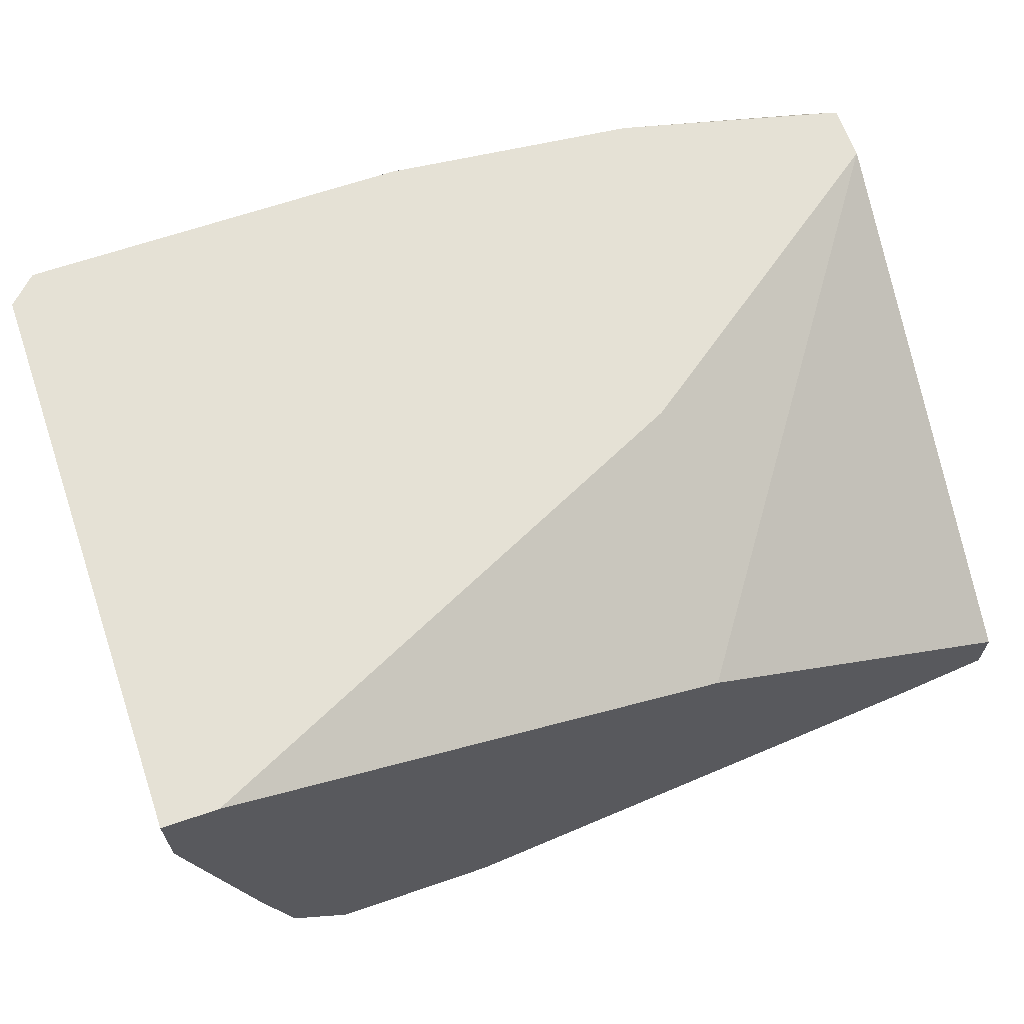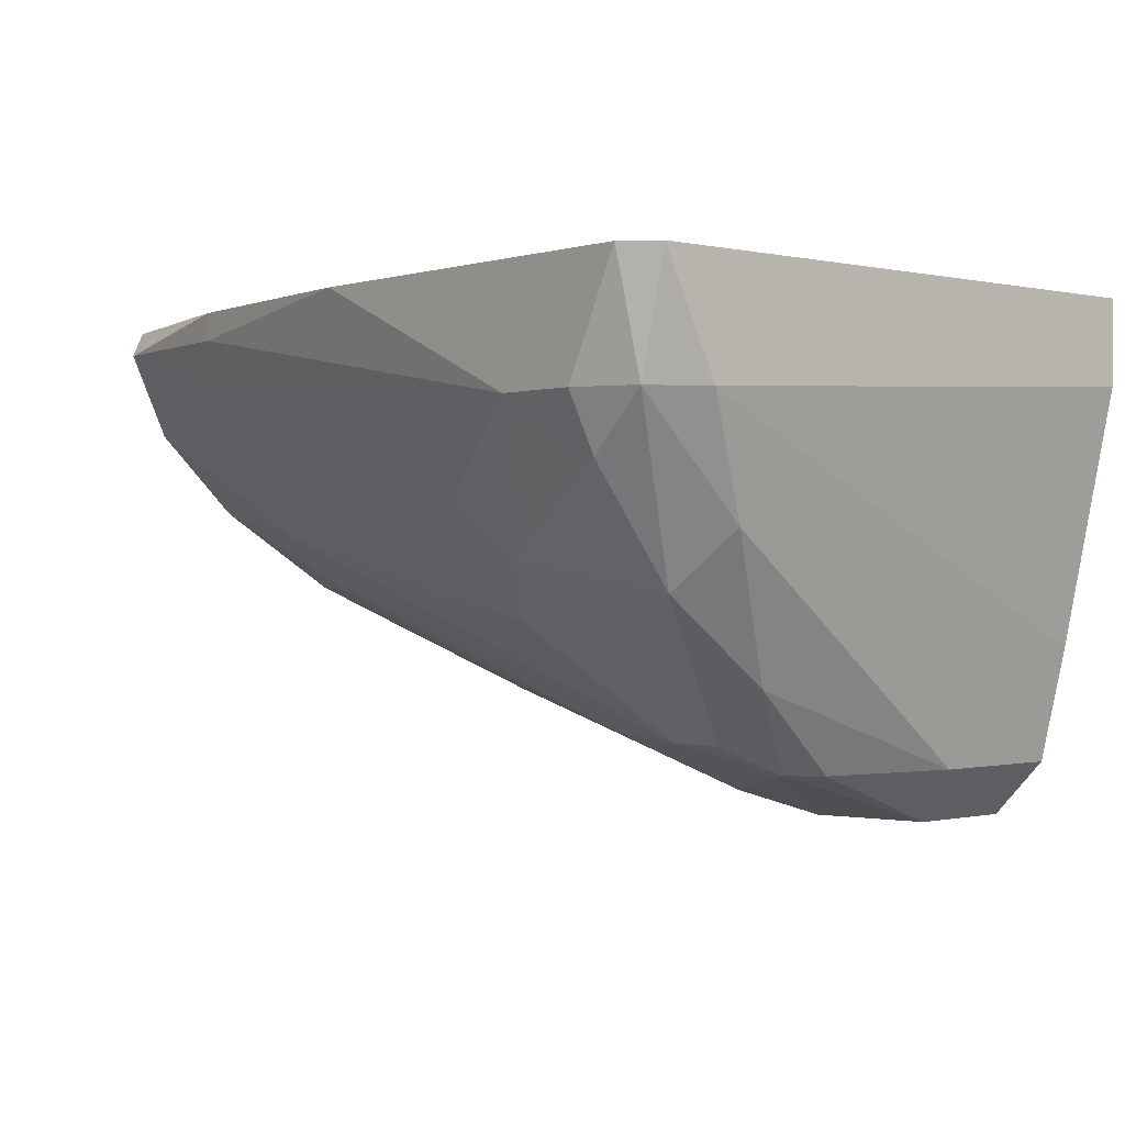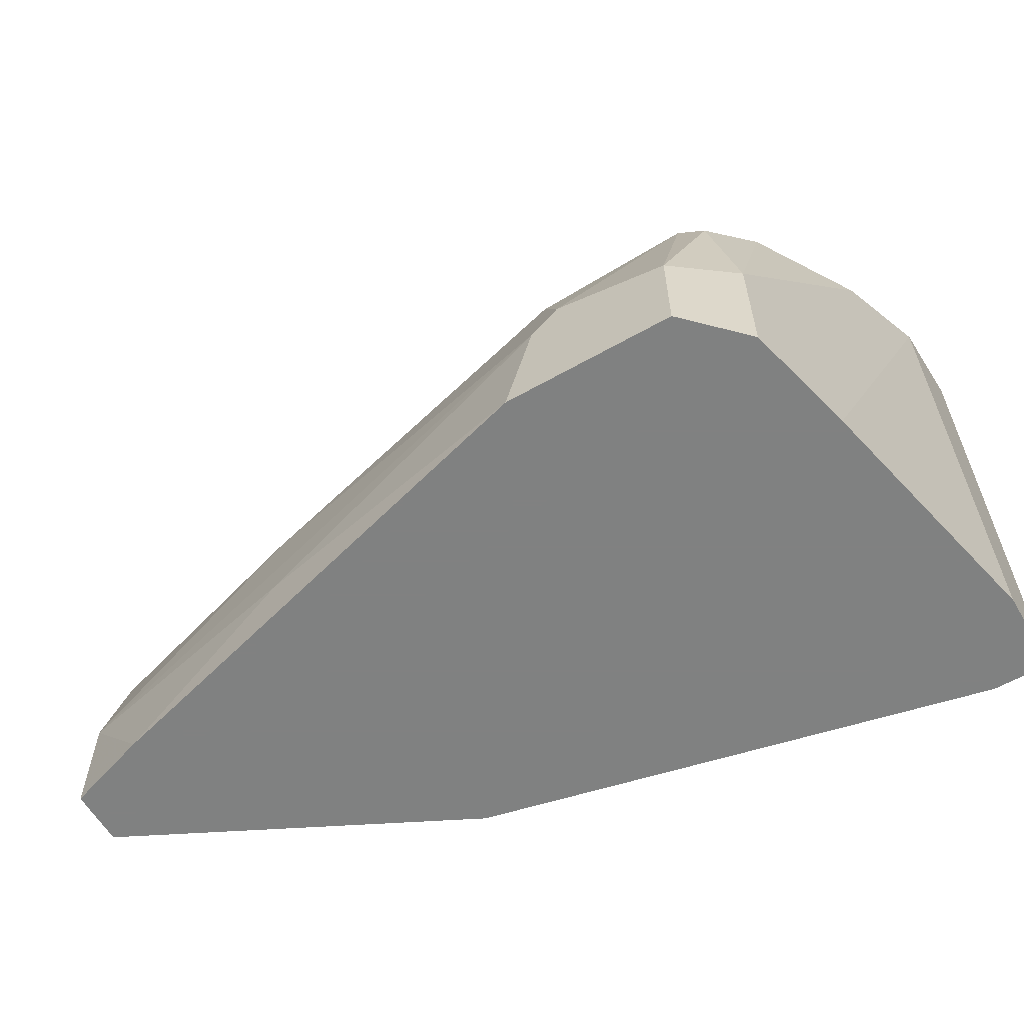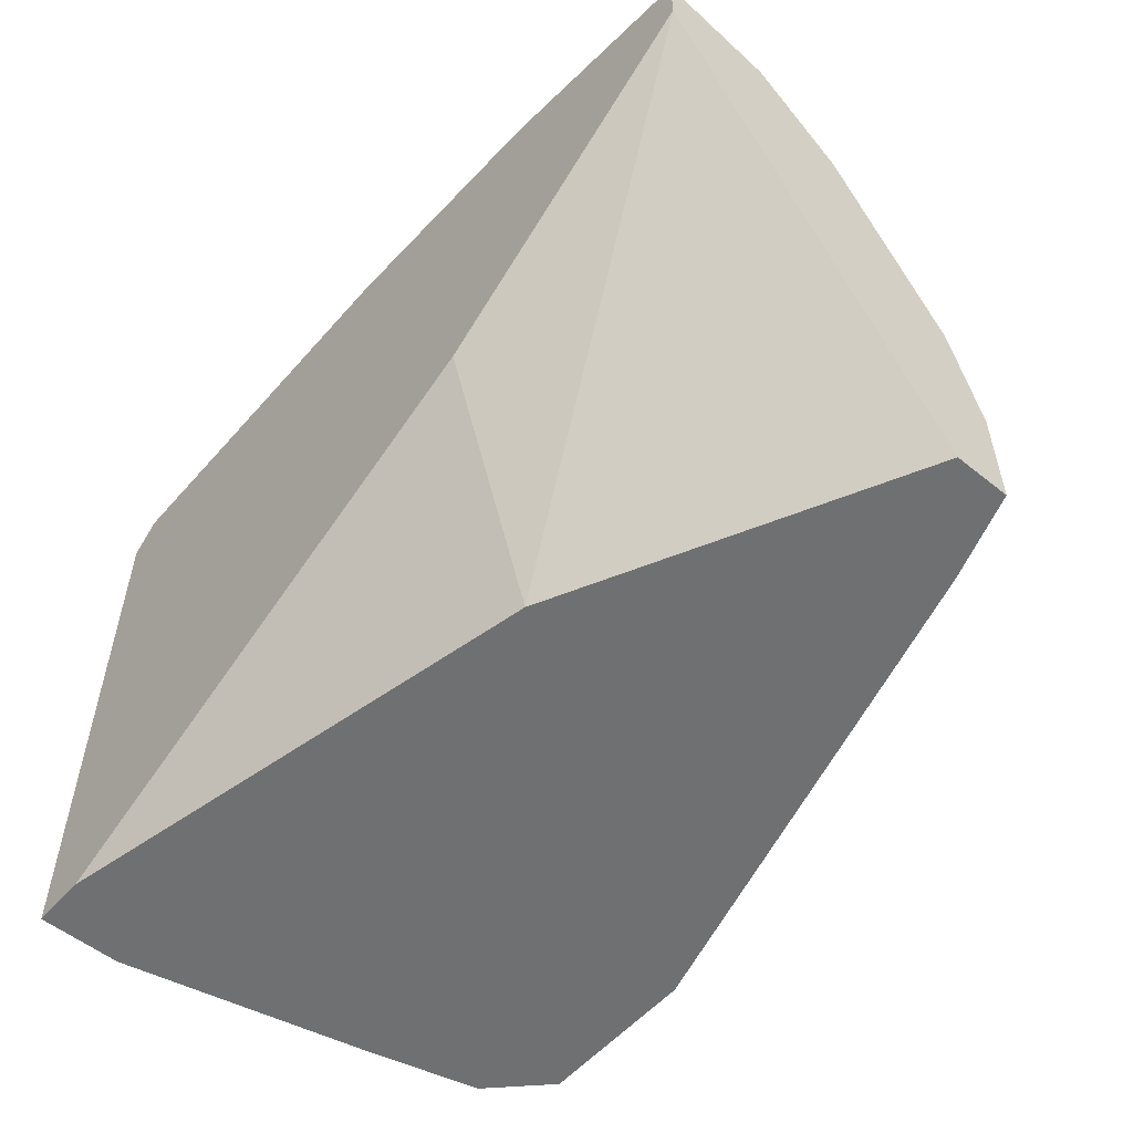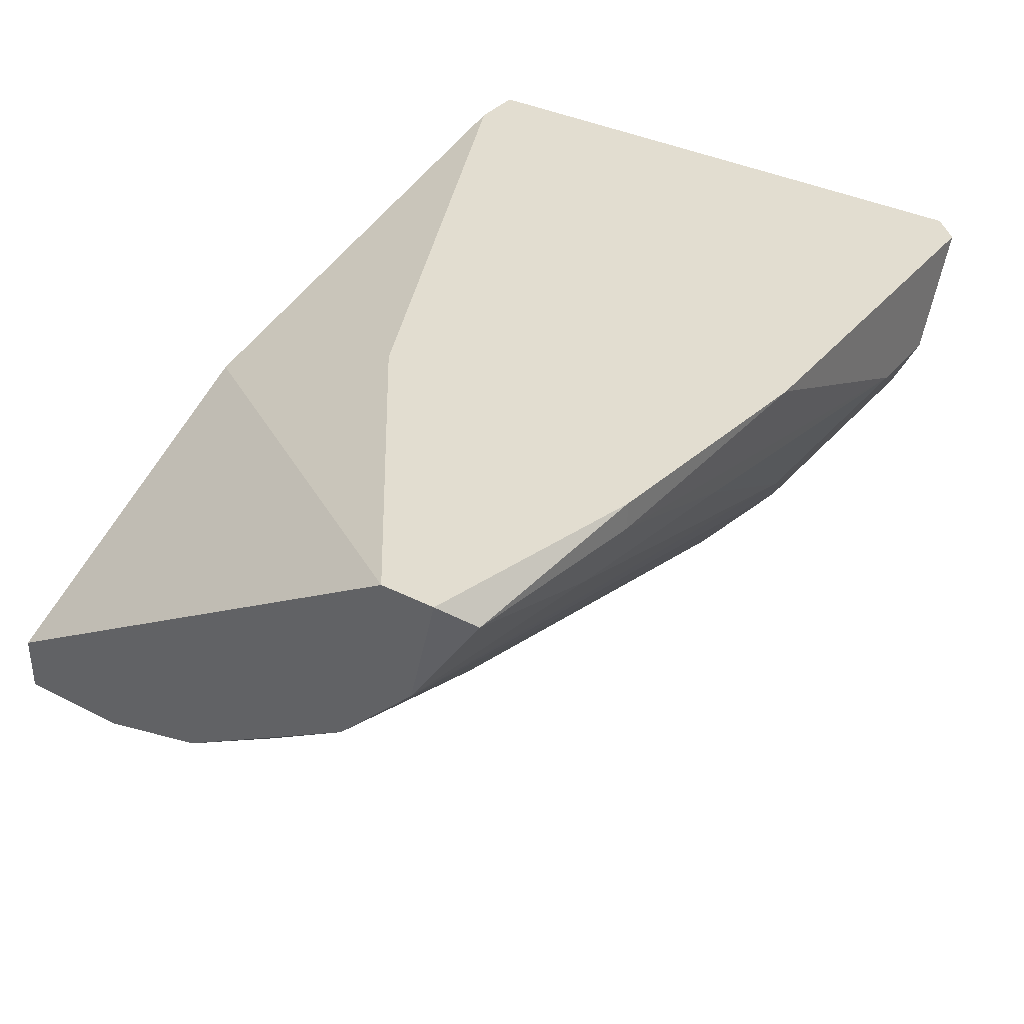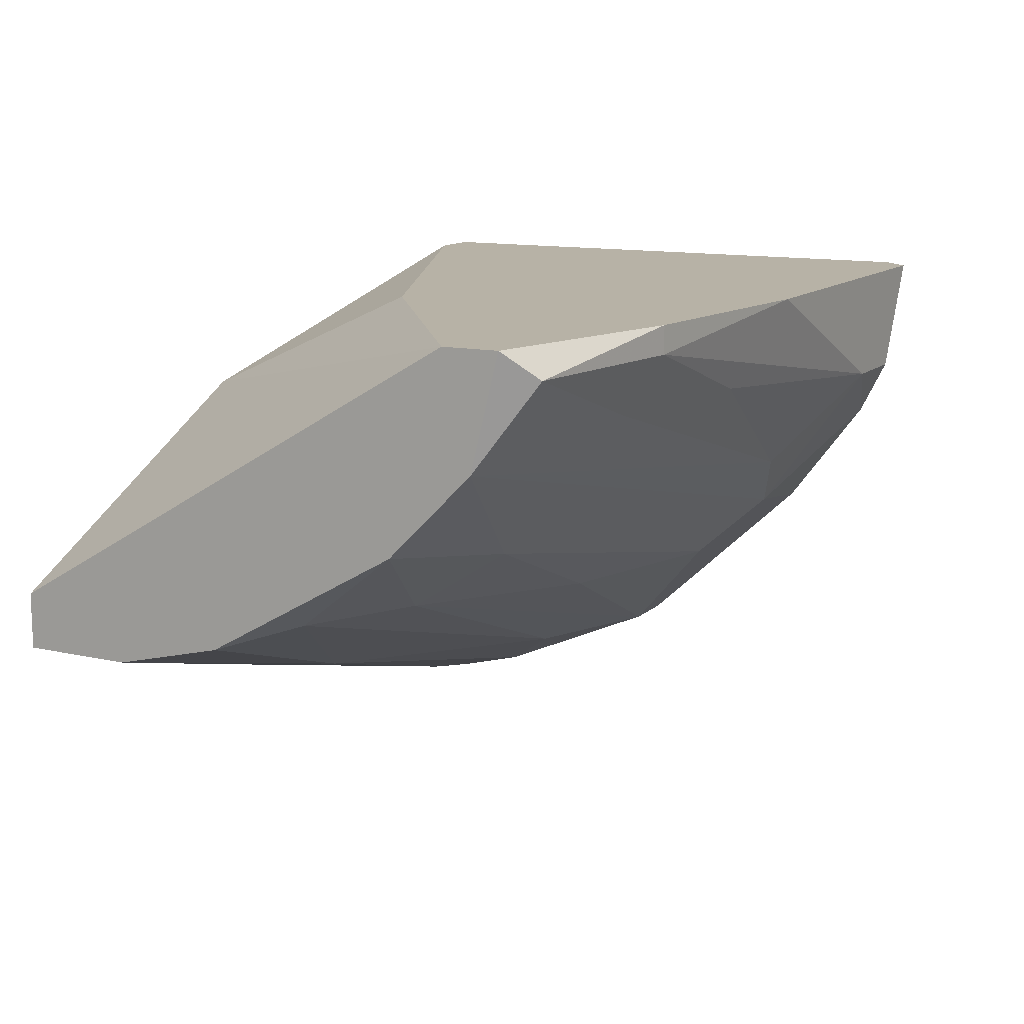
<metadata>
{"format":"obj","ext":"obj","renderer":"f3d","projection":"perspective","resolution":1024,"background":"white","views":[{"elev":65.0,"azim":-19.1,"up":"+Z"},{"elev":-0.2,"azim":-130.8,"up":"+Z"},{"elev":-60.3,"azim":-149.8,"up":"+Y"},{"elev":-54.8,"azim":49.7,"up":"+Y"},{"elev":35.3,"azim":124.2,"up":"+Z"},{"elev":12.5,"azim":117.9,"up":"+Z"}]}
</metadata>
<code>
v 0.08218 0.03785 -0.06147
v 0.08218 0.02139 -0.07792
v 0.08401 0.03419 -0.06696
v 0.08401 0.03602 -0.05964
v 0.08401 0.0287 -0.07244
v 0.08401 0.03236 -0.05964
v 0.08401 0.0159 -0.07975
v 0.08401 0.008583 -0.08159
v 0.08401 0.001264 -0.08159
v 0.08401 0.001264 -0.07792
v 0.0712 0.03785 -0.06513
v 0.0584 0.0287 -0.07975
v 0.0584 0.03968 -0.06513
v 0.05292 0.04151 -0.05964
v 0.02548 0.03602 -0.06696
v 0.02548 0.001264 -0.06513
v 0.02548 0.001264 -0.05964
v 0.02548 0.03968 -0.05964
v 0.02914 0.001264 -0.05964
v 0.02914 0.001264 -0.08159
v 0.04378 0.0159 -0.09073
v 0.04378 0.008583 -0.09256
v 0.03097 0.04151 -0.06696
v 0.03097 0.03419 -0.07792
v 0.03097 0.02687 -0.08341
v 0.03097 0.001264 -0.0889
v 0.03097 0.01041 -0.0889
v 0.03097 0.03968 -0.07061
v 0.0456 0.03236 -0.07975
v 0.0456 0.001264 -0.09256
v 0.0456 0.03785 -0.07244
v 0.0328 0.01956 -0.0889
v 0.03463 0.008583 -0.09256
v 0.03463 0.001264 -0.09256
v 0.03463 0.02139 -0.0889
v 0.04927 0.02139 -0.08707
v 0.03646 0.04151 -0.06696
v 0.03646 0.02504 -0.08707
v 0.04012 0.02504 -0.08707
v 0.06937 0.03968 -0.05964
v 0.06937 0.03968 -0.06147
v 0.02732 0.04151 -0.05964
v 0.02732 0.03236 -0.07427
v 0.02732 0.03968 -0.06696
v 0.04195 0.03602 -0.0761
v 0.04195 0.01041 -0.09256
v 0.07303 0.03053 -0.07427
v 0.07486 0.02504 -0.07792
v 0.06205 0.001264 -0.06696
v 0.06389 0.01774 -0.05964
v 0.07852 0.001264 -0.08341
v 0.06571 0.004924 -0.08707
v 0.06754 0.01408 -0.08524
f 11 31 13
f 40 14 17
f 10 17 26
f 40 17 6
f 10 5 6
f 17 14 18
f 17 10 49
f 10 6 49
f 5 10 7
f 10 26 30
f 7 10 9
f 10 30 9
f 6 17 50
f 49 6 50
f 26 17 16
f 17 18 16
f 45 38 24
f 43 44 24
f 7 9 8
f 46 30 34
f 30 26 34
f 6 5 3
f 29 45 3
f 18 44 15
f 44 43 15
f 16 18 15
f 17 49 19
f 50 17 19
f 49 50 19
f 18 14 42
f 44 18 42
f 14 37 42
f 7 8 53
f 34 26 27
f 26 15 27
f 15 43 27
f 38 45 39
f 45 29 39
f 48 36 39
f 45 37 31
f 3 45 31
f 3 5 47
f 29 3 47
f 5 48 47
f 46 34 33
f 27 32 33
f 34 27 33
f 37 45 28
f 45 24 28
f 24 44 28
f 53 46 21
f 36 53 21
f 39 36 21
f 5 7 2
f 53 36 2
f 7 53 2
f 48 5 2
f 36 48 2
f 14 40 41
f 40 1 41
f 37 14 41
f 40 6 4
f 1 40 4
f 6 3 4
f 3 1 4
f 38 39 35
f 46 33 35
f 33 32 35
f 21 46 35
f 39 21 35
f 24 38 25
f 43 24 25
f 27 43 25
f 32 27 25
f 38 35 25
f 35 32 25
f 30 46 22
f 46 53 22
f 53 8 22
f 52 30 22
f 8 52 22
f 26 16 20
f 15 26 20
f 16 15 20
f 39 29 12
f 48 39 12
f 29 47 12
f 47 48 12
f 44 42 23
f 42 37 23
f 37 28 23
f 28 44 23
f 1 3 11
f 3 31 11
f 9 30 51
f 8 9 51
f 30 52 51
f 52 8 51
f 31 37 13
f 41 1 13
f 37 41 13
f 1 11 13

</code>
